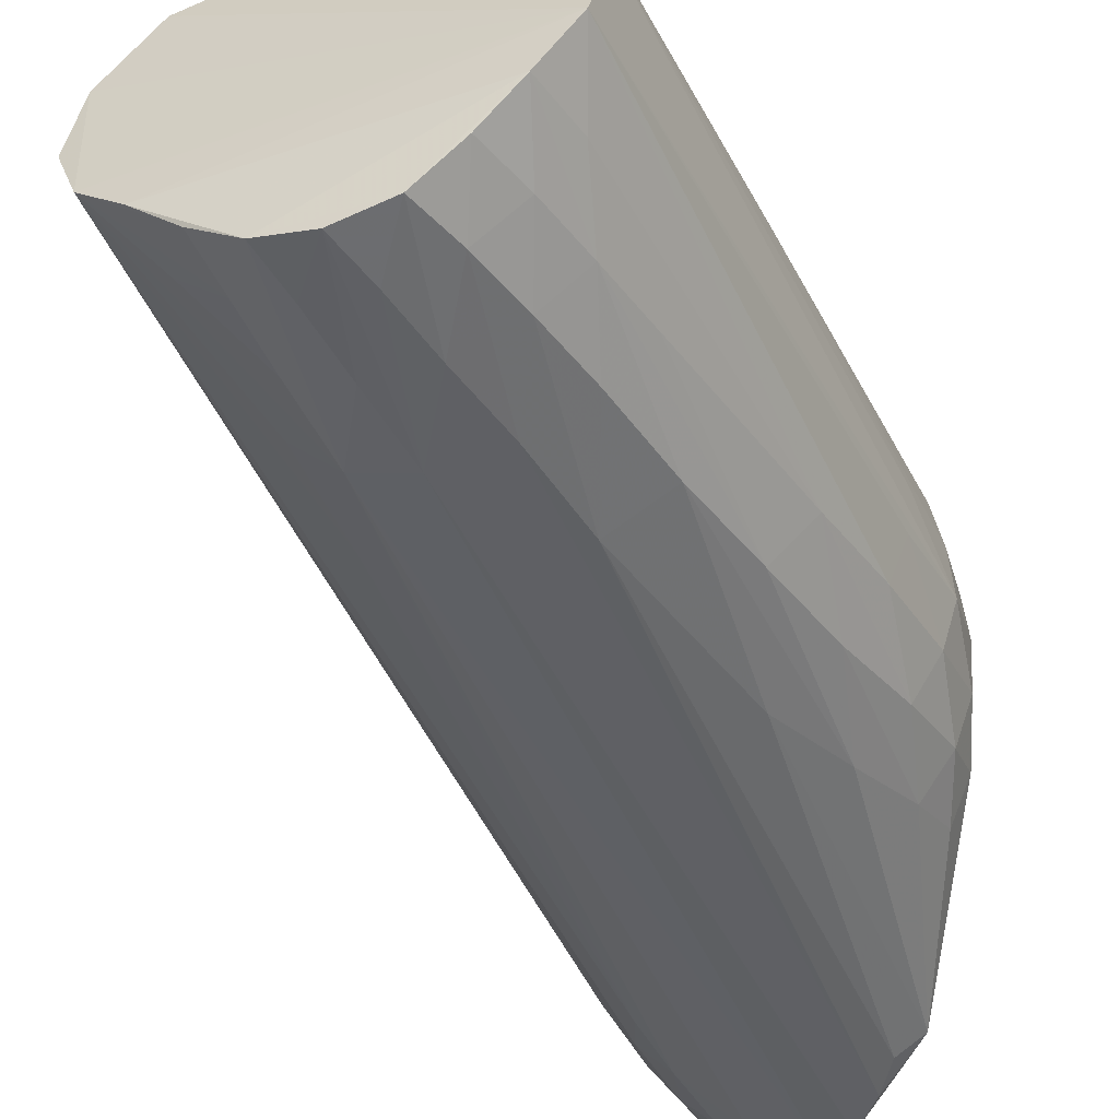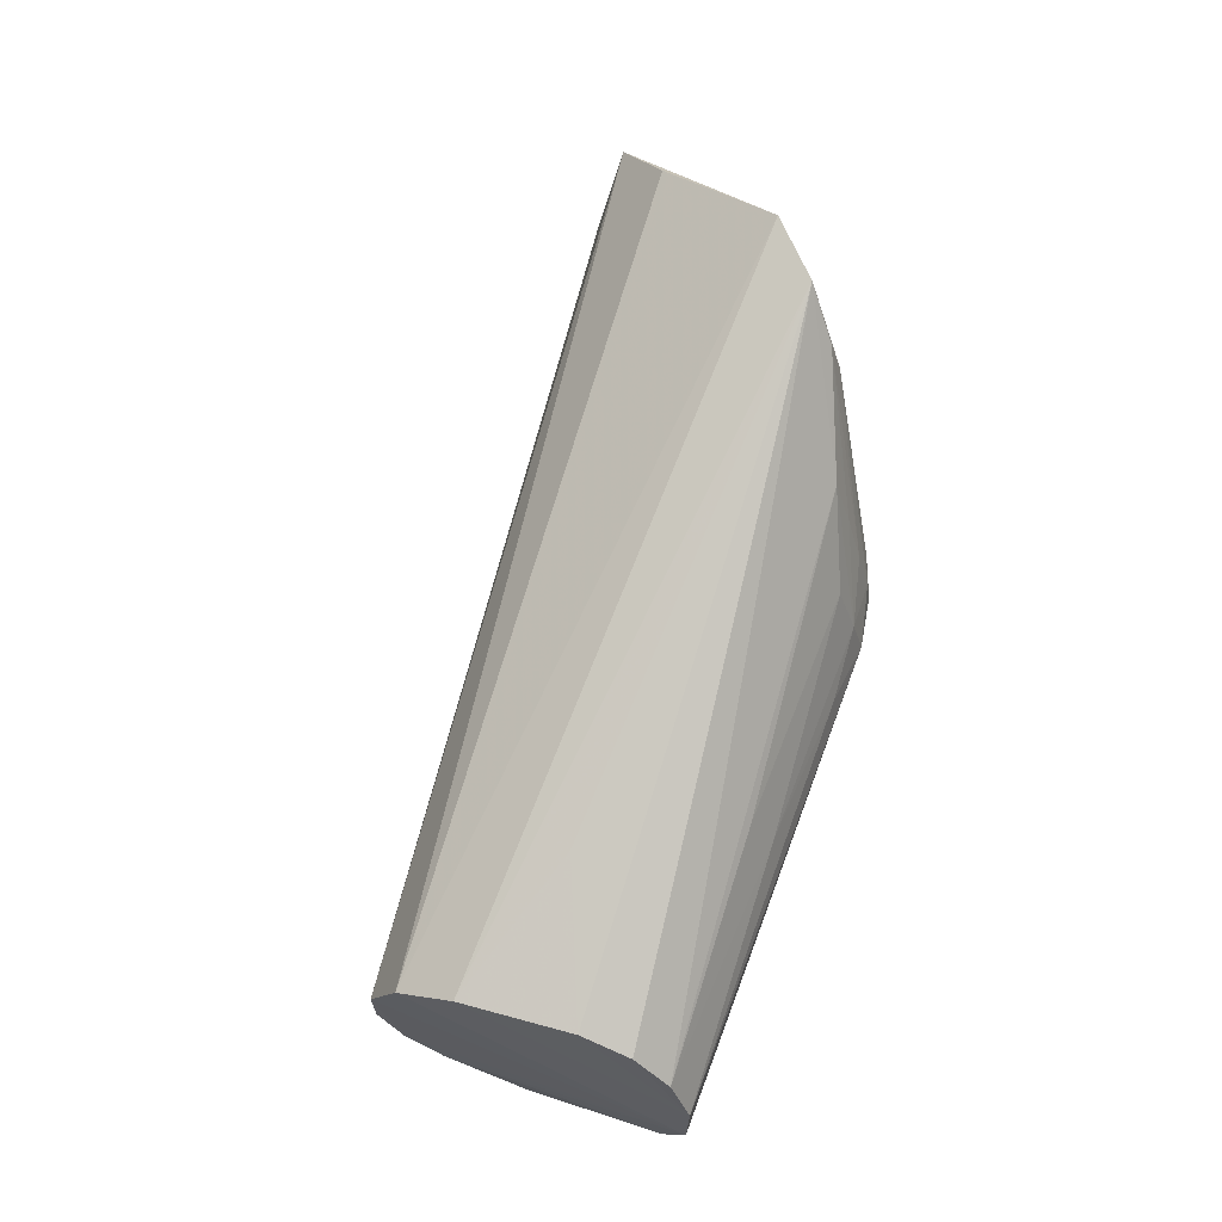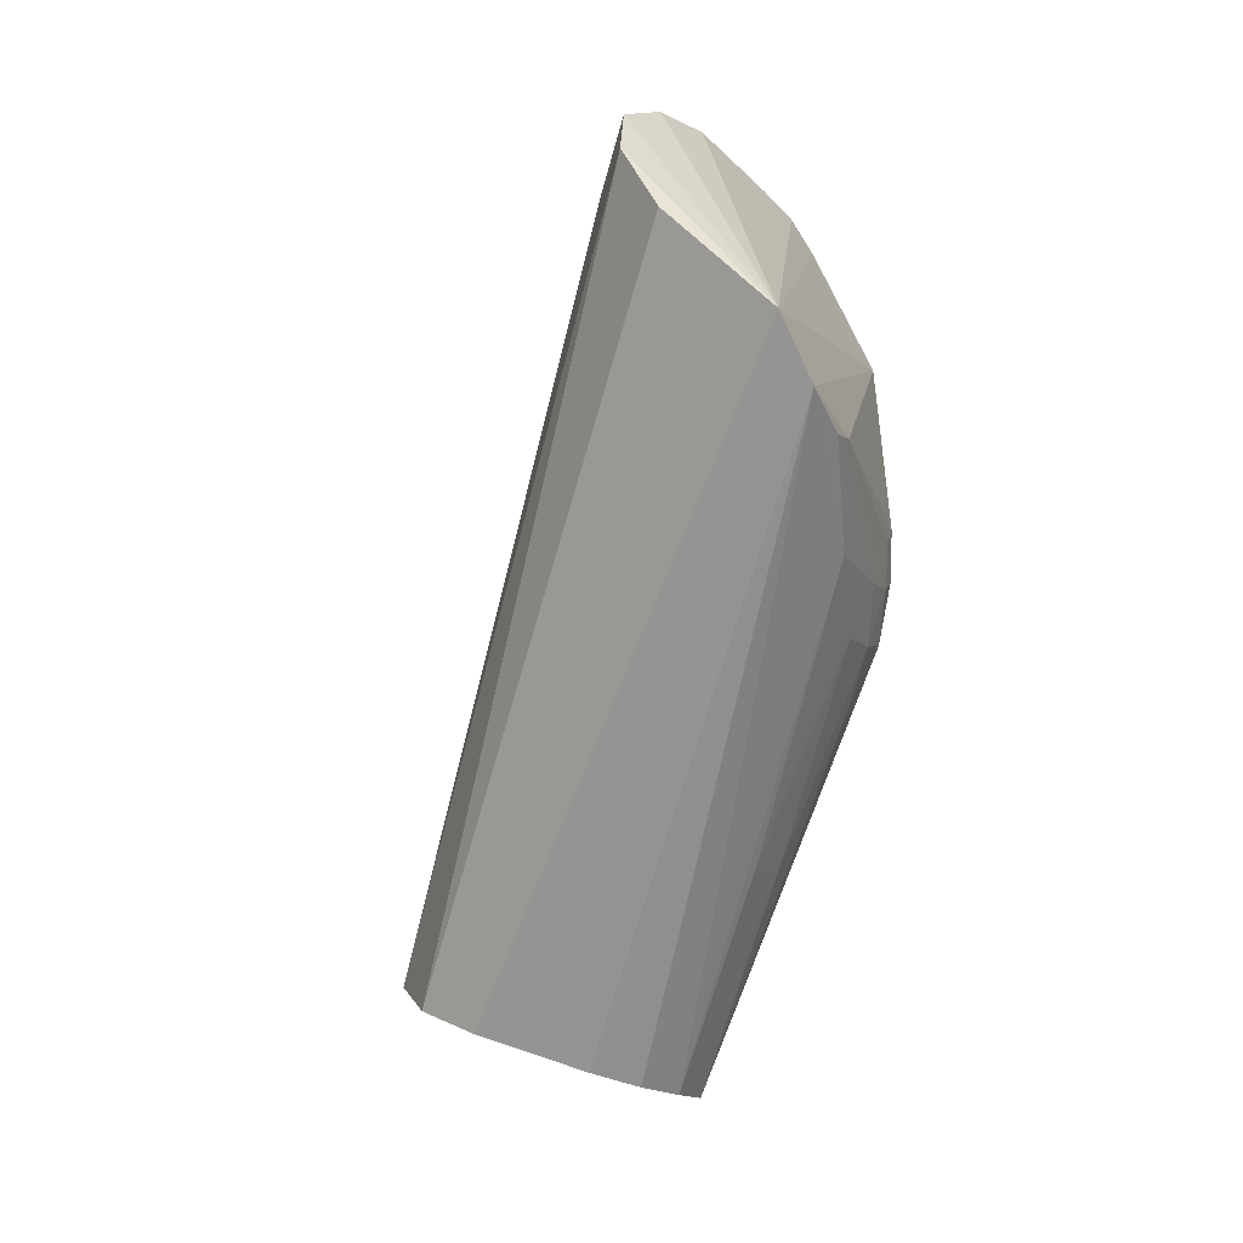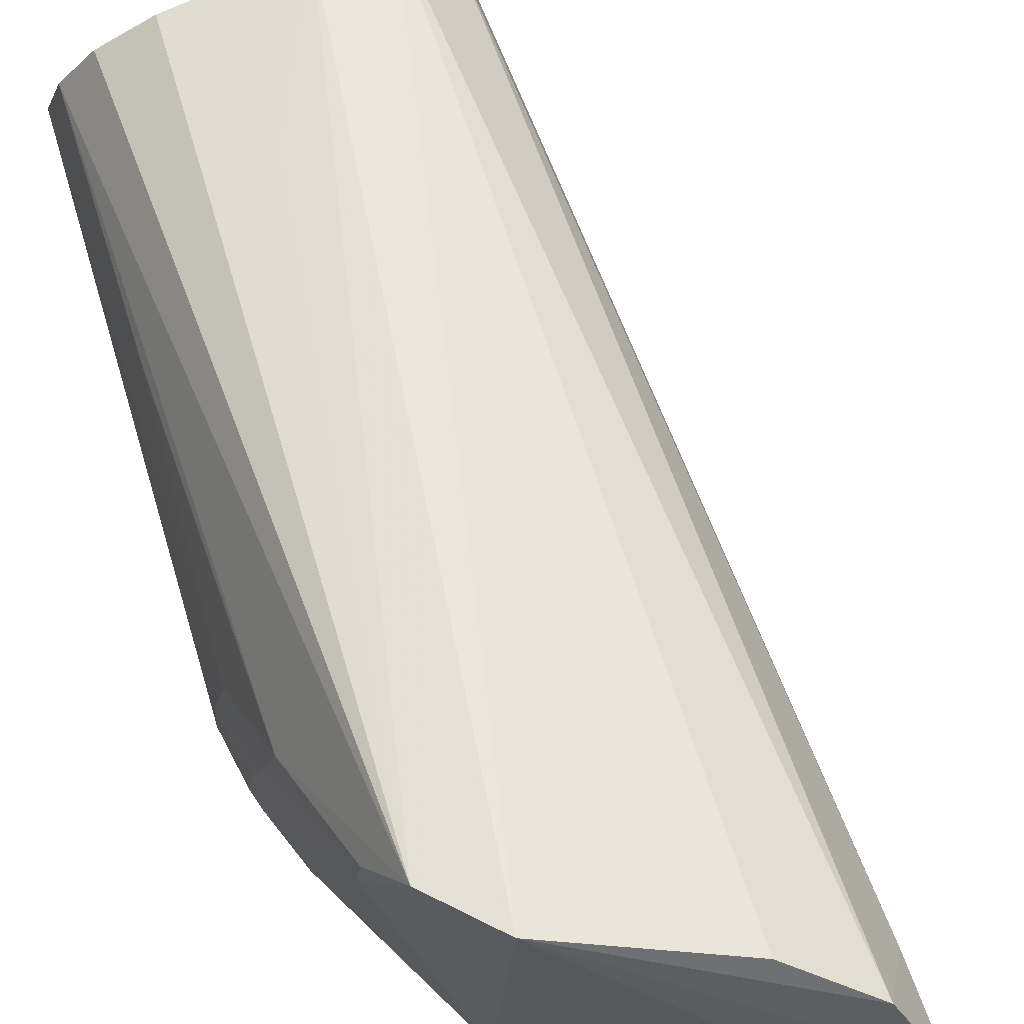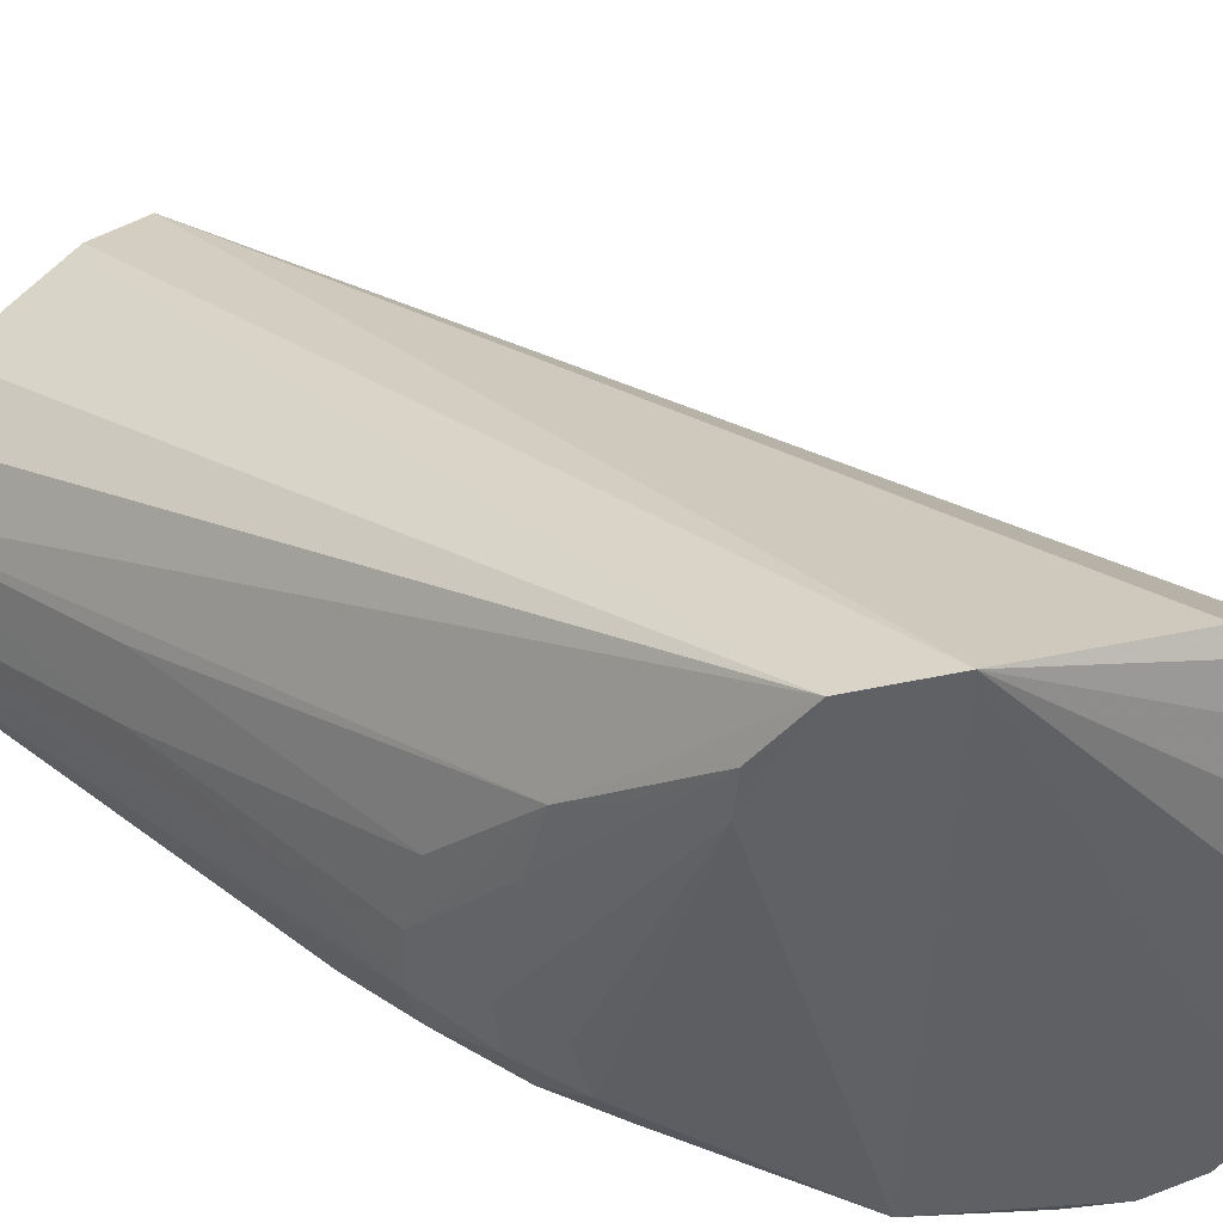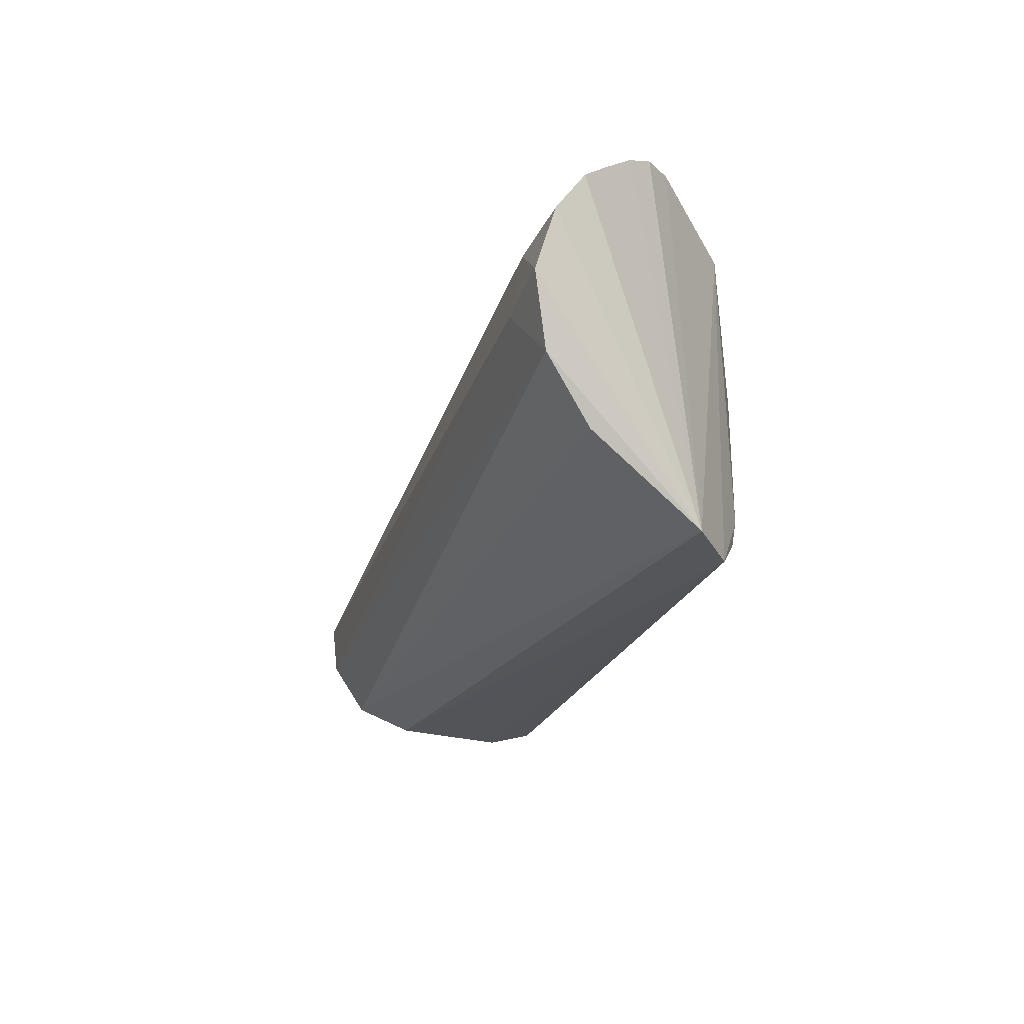
<metadata>
{"format":"obj","ext":"obj","renderer":"f3d","projection":"perspective","resolution":1024,"background":"white","views":[{"elev":-50.2,"azim":3.2,"up":"+Z"},{"elev":-26.2,"azim":11.6,"up":"+Y"},{"elev":1.1,"azim":16.1,"up":"+Y"},{"elev":71.3,"azim":141.9,"up":"+Z"},{"elev":43.9,"azim":112.1,"up":"+Z"},{"elev":48.6,"azim":4.9,"up":"+Y"}]}
</metadata>
<code>
v -0.02336 -0.01764 0.0354
v -0.03448 -0.003292 0.02555
v 0.01209 -0.07915 0.01544
v 0.01299 -0.09603 -0.01563
v 0.01211 -0.09291 -0.003519
v 0.008752 -0.1083 -0.009184
v 0.01031 -0.1105 -0.02242
v 0.01336 -0.08661 -0.03101
v 0.01296 -0.09595 -0.03745
v 0.009929 -0.0931 -0.04574
v 0.01263 -0.0837 -0.04094
v 0.00372 -0.1263 -0.03769
v 0.0003962 -0.1257 -0.04753
v 0.008268 -0.1091 -0.04276
v 0.0109 -0.1106 -0.03353
v -0.02696 -0.1588 -0.06466
v -0.01657 -0.1406 -0.06062
v -0.008838 -0.1426 -0.05215
v -0.005083 -0.1015 -0.0577
v -0.01694 -0.1165 -0.06254
v 0.01363 -0.09732 -0.02735
v 0.004524 -0.1263 -0.02731
v -0.0379 -0.1536 -0.06923
v -0.02778 -0.1357 -0.066
v -0.07035 -0.1416 -0.05559
v -0.01364 -0.1613 -0.01223
v 0.01056 -0.05594 0.04033
v 0.01303 -0.0651 0.02763
v -0.006438 -0.1225 -0.05615
v 0.003243 -0.1066 -0.05095
v 0.009164 -0.07957 -0.04806
v 0.00422 -0.08897 -0.05259
v -0.04367 -0.02173 -0.02486
v -0.03843 -0.02247 -0.0345
v 0.01089 -0.09013 0.009259
v 0.01376 -0.06561 0.01918
v -0.1017 -0.1947 -0.04613
v -0.09416 -0.1978 -0.05403
v -0.0366 -0.2067 -0.05733
v -0.03456 -0.2161 -0.02445
v -0.04085 -0.2125 -0.01379
v -0.07825 -0.2003 -0.004052
v -0.09257 -0.1964 -0.007908
v -0.1022 -0.1934 -0.02088
v -0.03619 -0.1923 -0.06283
v -0.04409 -0.1896 -0.06966
v -0.0365 -0.1766 -0.06749
v -0.02898 -0.1792 -0.06008
v -0.05067 -0.171 0.004797
v -0.03261 -0.2194 -0.03728
v -0.08613 -0.1999 -0.06238
v -0.08929 -0.1878 -0.05584
v -0.08135 -0.1902 -0.06427
v -0.06807 -0.2058 -0.07272
v -0.07773 -0.2027 -0.06965
v -0.07236 -0.1933 -0.07036
v -0.06193 -0.1967 -0.07286
v -0.0777 -0.1621 -0.05701
v -0.06968 -0.1636 -0.06584
v -0.07624 -0.1785 -0.0652
v -0.05502 -0.1851 -0.07265
v -0.06624 -0.1814 -0.07096
v -0.05917 -0.1671 -0.07106
v -0.04691 -0.1715 -0.07142
v -0.04994 -0.2138 -0.06599
v -0.04285 -0.2177 -0.05927
v -0.01033 -0.1612 -0.02412
v -0.1051 -0.1927 -0.0349
v -0.05808 -0.2097 -0.07186
v -0.05129 -0.2007 -0.07104
v -0.0431 -0.2039 -0.06476
v -0.05149 -0.2084 -0.007285
v -0.03487 0.01068 -0.008271
v -0.03835 0.007012 0.009273
v 0.004075 -0.04054 0.04444
v 0.005607 -0.0449 -0.05518
v -0.02891 0.00847 -0.02349
v -0.02419 0.002415 -0.03437
v -0.01868 -0.00256 -0.04387
v -0.01367 -0.008404 -0.05112
v 0.0005022 -0.04221 -0.05756
v -0.04441 -0.01076 0.00723
v -0.04274 -0.006127 -0.009295
v -0.03698 -0.006135 -0.02426
v -0.0318 -0.009758 -0.03503
v -0.02086 -0.01776 -0.04983
v -0.001786 -0.03468 -0.05816
v -0.00918 -0.01656 -0.05562
v -0.02588 -0.01253 -0.04333
v -0.03244 -0.02391 -0.04241
v -0.03797 -0.03507 -0.04175
v -0.005517 -0.02597 -0.05764
v -0.03581 -0.2204 -0.05021
f 75 2 1
f 36 76 27
f 76 75 27
f 74 75 73
f 2 75 74
f 74 82 2
f 42 27 75
f 68 33 37
f 37 33 34
f 73 75 77
f 88 75 76
f 88 80 75
f 86 80 59
f 59 90 86
f 80 88 59
f 68 82 83
f 82 74 83
f 83 74 73
f 83 33 68
f 43 75 1
f 43 42 75
f 1 2 43
f 42 43 93
f 41 27 72
f 69 54 57
f 75 80 79
f 79 77 75
f 73 77 84
f 84 83 73
f 33 83 84
f 34 33 84
f 52 59 60
f 37 59 52
f 60 59 55
f 55 69 66
f 54 69 55
f 62 55 59
f 44 43 2
f 44 82 68
f 2 82 44
f 68 37 44
f 37 93 44
f 44 93 43
f 40 27 41
f 40 35 27
f 39 93 66
f 27 42 49
f 49 72 27
f 42 72 49
f 42 93 50
f 50 72 42
f 41 72 50
f 50 40 41
f 57 54 63
f 54 62 63
f 63 59 88
f 63 62 59
f 36 27 28
f 27 35 28
f 36 21 8
f 37 51 38
f 66 93 38
f 38 93 37
f 38 55 66
f 51 55 38
f 34 84 85
f 85 84 77
f 85 90 34
f 53 51 37
f 37 52 53
f 53 52 60
f 60 55 53
f 53 55 51
f 58 59 37
f 37 25 58
f 58 25 59
f 90 59 91
f 59 25 91
f 91 25 37
f 91 37 34
f 34 90 91
f 54 55 56
f 56 62 54
f 55 62 56
f 35 40 26
f 45 39 66
f 66 69 65
f 23 46 64
f 64 87 23
f 16 23 24
f 24 20 16
f 92 88 76
f 76 87 92
f 92 63 88
f 92 64 63
f 87 64 92
f 76 20 81
f 81 87 76
f 20 24 81
f 23 87 81
f 81 24 23
f 4 7 21
f 4 21 36
f 36 28 4
f 19 20 76
f 16 20 19
f 93 39 18
f 15 7 22
f 21 7 15
f 22 50 15
f 15 50 93
f 77 79 78
f 78 85 77
f 79 85 78
f 90 85 89
f 89 85 79
f 86 90 89
f 89 80 86
f 89 79 80
f 67 50 22
f 22 7 67
f 40 50 67
f 67 26 40
f 16 45 47
f 47 45 46
f 47 23 16
f 47 46 23
f 70 65 69
f 70 64 46
f 46 45 71
f 71 70 46
f 65 70 71
f 71 45 66
f 66 65 71
f 57 63 61
f 63 64 61
f 61 69 57
f 61 70 69
f 64 70 61
f 5 4 28
f 35 7 5
f 7 4 5
f 32 19 76
f 76 31 32
f 30 18 29
f 29 32 30
f 19 32 29
f 39 45 48
f 48 18 39
f 21 15 9
f 9 8 21
f 15 14 9
f 6 7 35
f 6 67 7
f 35 26 6
f 26 67 6
f 3 28 35
f 35 5 3
f 3 5 28
f 16 19 17
f 19 29 17
f 17 29 18
f 18 48 17
f 17 45 16
f 17 48 45
f 13 18 30
f 30 14 13
f 93 18 13
f 12 15 93
f 12 14 15
f 93 13 12
f 12 13 14
f 10 9 14
f 10 14 30
f 30 32 10
f 10 32 31
f 11 10 31
f 9 10 11
f 11 31 76
f 8 9 11
f 11 76 36
f 36 8 11

</code>
